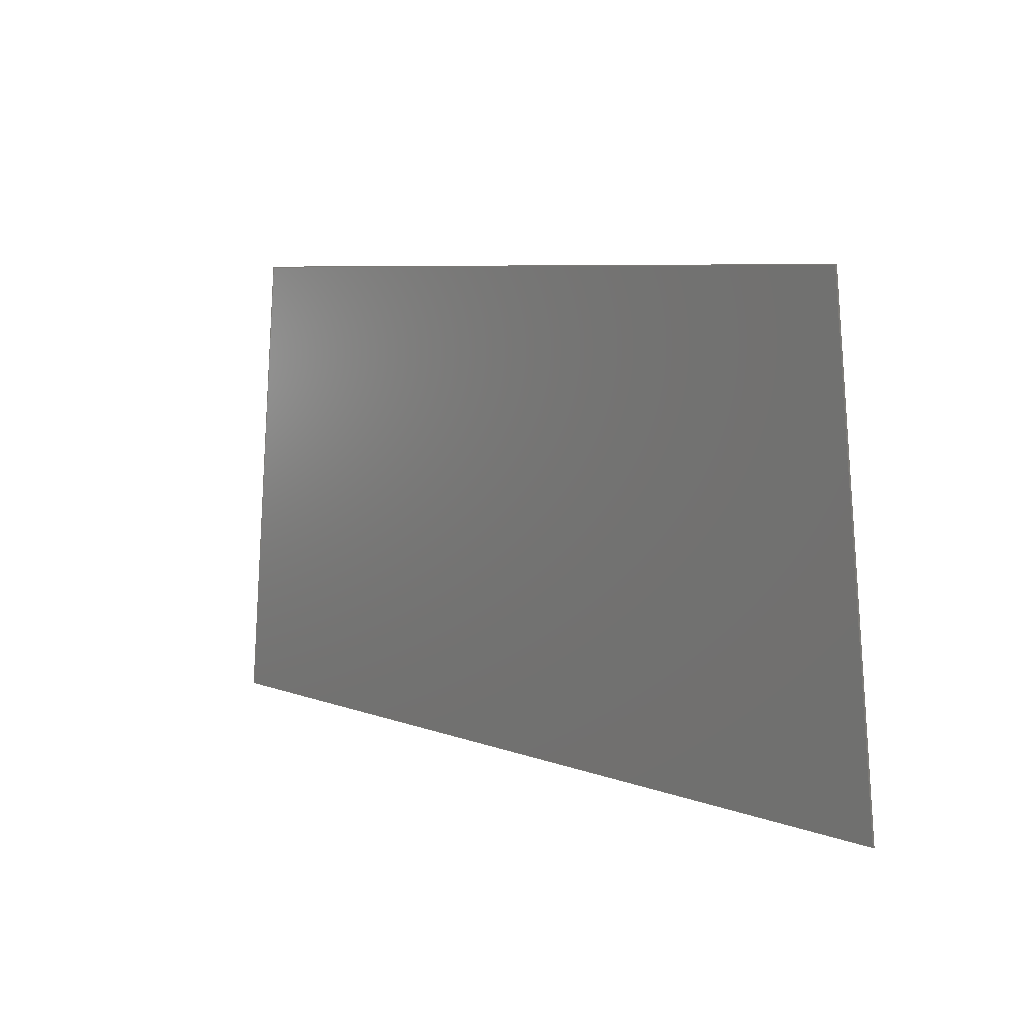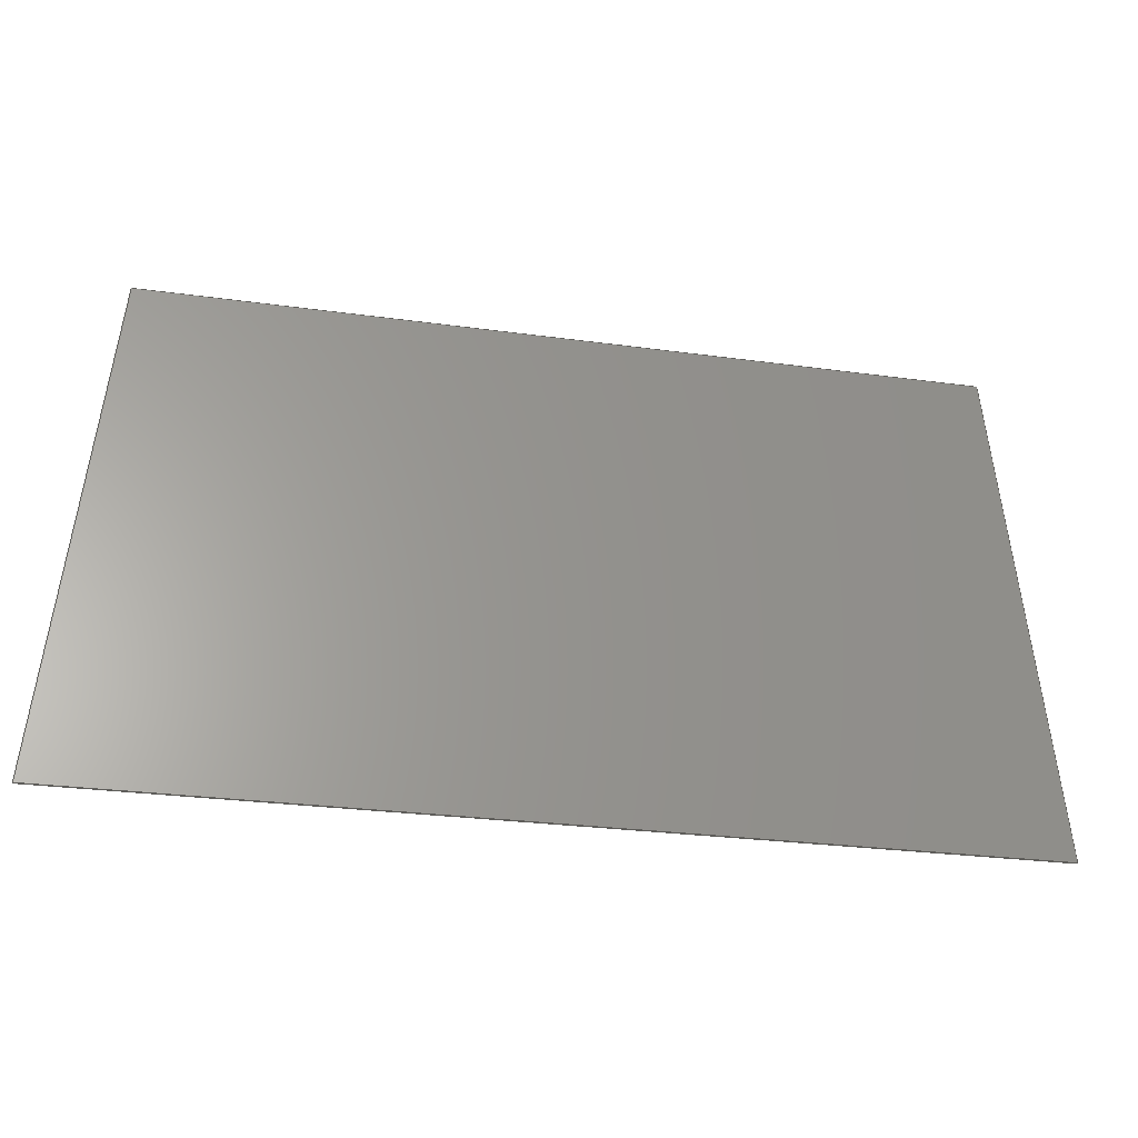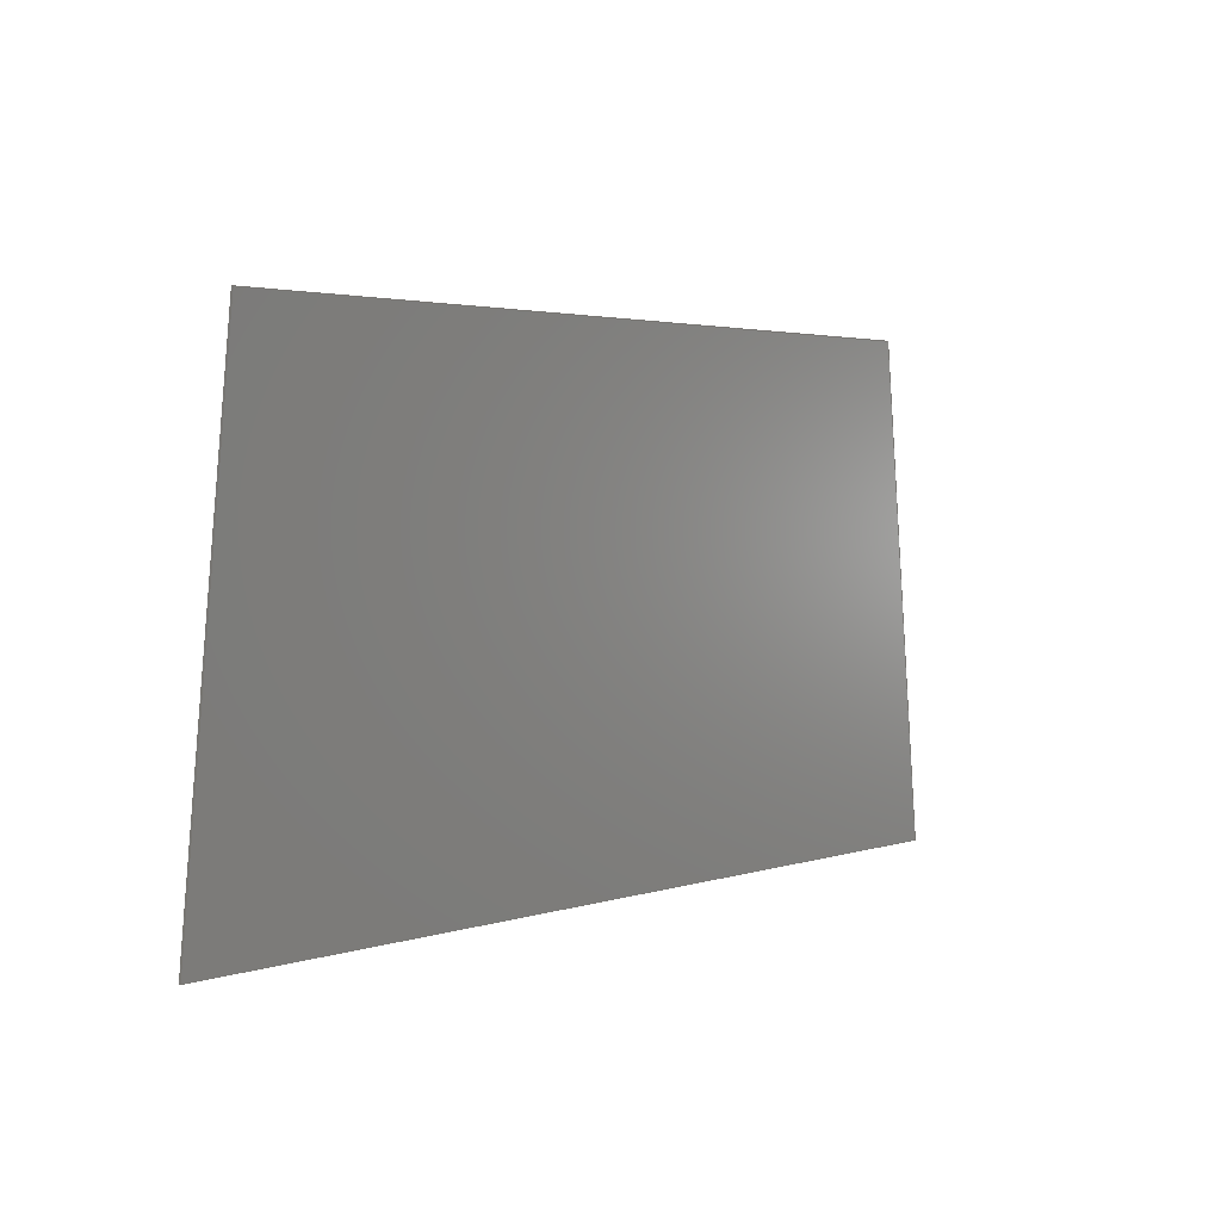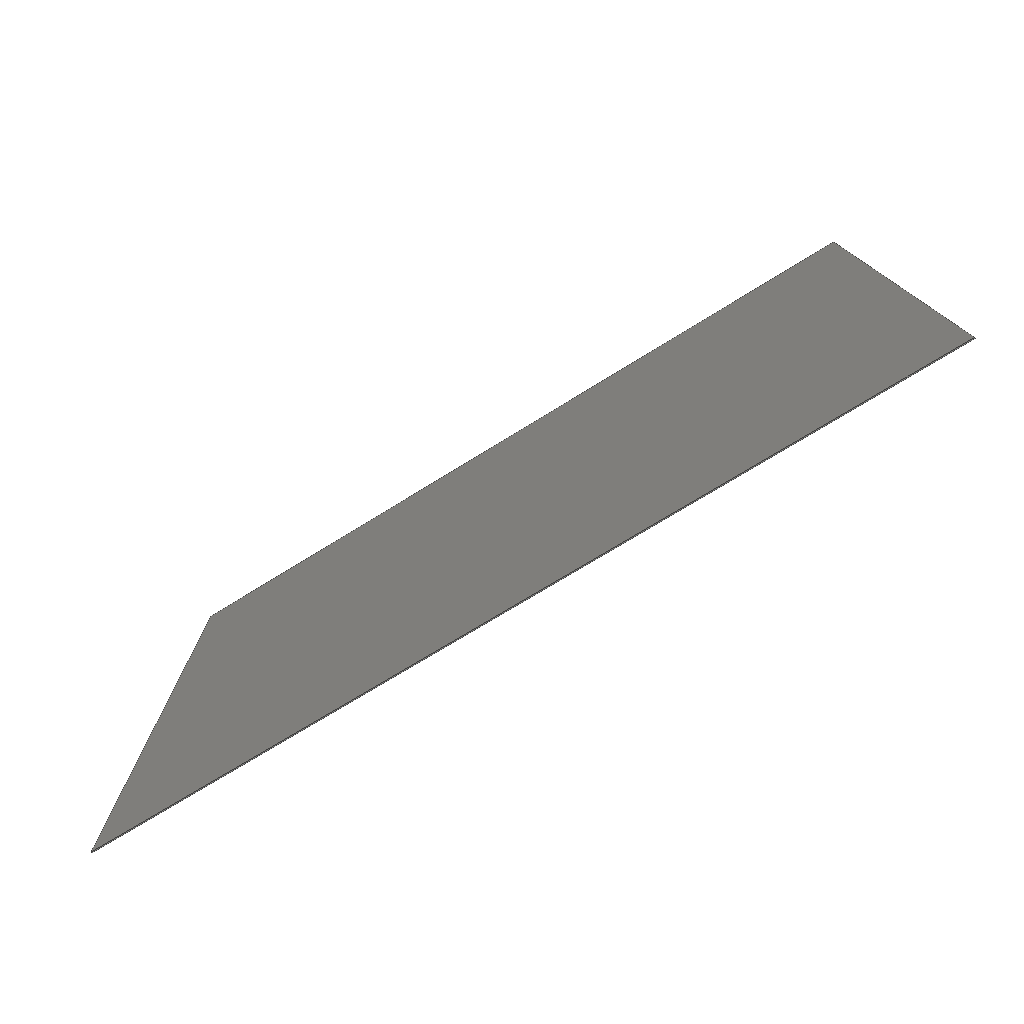
<metadata>
{"format":"step","ext":"step","renderer":"f3d","projection":"perspective","resolution":1024,"background":"white","views":[{"elev":6.7,"azim":-131.3,"up":"+Z"},{"elev":-27.0,"azim":-12.1,"up":"+Z"},{"elev":2.8,"azim":-49.4,"up":"+Z"},{"elev":-69.7,"azim":-147.7,"up":"+Z"}]}
</metadata>
<code>
ISO-10303-21;
DATA;
#1 = CARTESIAN_POINT ( 'NONE',  ( -242.7, 1, 305.9 ) ) ;
#2 = VECTOR ( 'NONE', #127, 1000 ) ;
#3 = APPROVAL_PERSON_ORGANIZATION ( #103, #230, #181 ) ;
#4 = CARTESIAN_POINT ( 'NONE',  ( 0, 1, 0 ) ) ;
#5 = APPLICATION_PROTOCOL_DEFINITION ( 'international standard', 'config_control_design', 1994, #116 ) ;
#6 = DATE_TIME_ROLE ( 'creation_date' ) ;
#7 =( NAMED_UNIT ( * ) SI_UNIT ( $, .STERADIAN. ) SOLID_ANGLE_UNIT ( ) );
#8 = DIRECTION ( 'NONE',  ( 1, 0, 0 ) ) ;
#9 = ADVANCED_BREP_SHAPE_REPRESENTATION ( 'Floor_Default_sldprt', ( #67, #171 ), #182 ) ;
#10 = CC_DESIGN_PERSON_AND_ORGANIZATION_ASSIGNMENT ( #82, #93, ( #176 ) ) ;
#11 = ORIENTED_EDGE ( 'NONE', *, *, #150, .F. ) ;
#12 = EDGE_CURVE ( 'NONE', #88, #227, #184, .T. ) ;
#13 = APPROVAL_DATE_TIME ( #33, #173 ) ;
#14 = PERSON_AND_ORGANIZATION_ROLE ( 'design_supplier' ) ;
#15 = CARTESIAN_POINT ( 'NONE',  ( -242.7, 1, 305.9 ) ) ;
#16 = CALENDAR_DATE ( 2021, 1, 4 ) ;
#17 = LINE ( 'NONE', #237, #83 ) ;
#18 = DIRECTION ( 'NONE',  ( 1, 0, 0 ) ) ;
#19 = CC_DESIGN_PERSON_AND_ORGANIZATION_ASSIGNMENT ( #235, #197, ( #199 ) ) ;
#20 = DIRECTION ( 'NONE',  ( -0.9943, 0, -0.1069 ) ) ;
#21 = PLANE ( 'NONE',  #26 ) ;
#22 = ORIENTED_EDGE ( 'NONE', *, *, #96, .F. ) ;
#23 = ORIENTED_EDGE ( 'NONE', *, *, #104, .T. ) ;
#24 = ADVANCED_FACE ( 'NONE', ( #35 ), #38, .T. ) ;
#25 = LINE ( 'NONE', #229, #193 ) ;
#26 = AXIS2_PLACEMENT_3D ( 'NONE', #4, #146, #220 ) ;
#27 = ORIENTED_EDGE ( 'NONE', *, *, #85, .T. ) ;
#28 = PERSON_AND_ORGANIZATION ( #89, #158 ) ;
#29 = ADVANCED_FACE ( 'NONE', ( #76 ), #180, .F. ) ;
#30 = CLOSED_SHELL ( 'NONE', ( #145, #56, #29, #77, #48, #24 ) ) ;
#31 = APPROVAL_PERSON_ORGANIZATION ( #28, #46, #120 ) ;
#32 = COORDINATED_UNIVERSAL_TIME_OFFSET ( 0, 0, .AHEAD. ) ;
#33 = DATE_AND_TIME ( #49, #112 ) ;
#34 = VECTOR ( 'NONE', #172, 1000 ) ;
#35 = FACE_OUTER_BOUND ( 'NONE', #149, .T. ) ;
#36 = SECURITY_CLASSIFICATION_LEVEL ( 'unclassified' ) ;
#37 = CARTESIAN_POINT ( 'NONE',  ( -242.7, 0, 305.9 ) ) ;
#38 = PLANE ( 'NONE',  #156 ) ;
#39 = CARTESIAN_POINT ( 'NONE',  ( 0, 0, 0 ) ) ;
#40 = EDGE_LOOP ( 'NONE', ( #79, #22, #101, #27 ) ) ;
#41 = COORDINATED_UNIVERSAL_TIME_OFFSET ( 0, 0, .AHEAD. ) ;
#42 = CC_DESIGN_PERSON_AND_ORGANIZATION_ASSIGNMENT ( #130, #210, ( #208 ) ) ;
#43 = LINE ( 'NONE', #55, #47 ) ;
#44 = ORIENTED_EDGE ( 'NONE', *, *, #92, .T. ) ;
#45 = MECHANICAL_CONTEXT ( 'NONE', #99, 'mechanical' ) ;
#46 = APPROVAL ( #115, 'UNSPECIFIED' ) ;
#47 = VECTOR ( 'NONE', #166, 1000 ) ;
#48 = ADVANCED_FACE ( 'NONE', ( #186 ), #21, .F. ) ;
#49 = CALENDAR_DATE ( 2021, 1, 4 ) ;
#50 = ORIENTED_EDGE ( 'NONE', *, *, #194, .F. ) ;
#51 = DATE_AND_TIME ( #68, #226 ) ;
#52 = DIRECTION ( 'NONE',  ( -0, -1, -0 ) ) ;
#53 = AXIS2_PLACEMENT_3D ( 'NONE', #236, #90, #123 ) ;
#54 = FACE_OUTER_BOUND ( 'NONE', #69, .T. ) ;
#55 = CARTESIAN_POINT ( 'NONE',  ( -242.7, 1, 305.9 ) ) ;
#56 = ADVANCED_FACE ( 'NONE', ( #54 ), #141, .F. ) ;
#57 = APPROVAL_DATE_TIME ( #59, #46 ) ;
#58 = ORIENTED_EDGE ( 'NONE', *, *, #12, .F. ) ;
#59 = DATE_AND_TIME ( #102, #119 ) ;
#60 = DIRECTION ( 'NONE',  ( -0.1069, 0, -0.9943 ) ) ;
#61 = ORIENTED_EDGE ( 'NONE', *, *, #150, .T. ) ;
#62 = EDGE_CURVE ( 'NONE', #63, #84, #86, .T. ) ;
#63 = VERTEX_POINT ( 'NONE', #185 ) ;
#64 = DIRECTION ( 'NONE',  ( 0.1069, -0, -0.9943 ) ) ;
#65 = CC_DESIGN_PERSON_AND_ORGANIZATION_ASSIGNMENT ( #122, #159, ( #107 ) ) ;
#66 = ORIENTED_EDGE ( 'NONE', *, *, #140, .F. ) ;
#67 = MANIFOLD_SOLID_BREP ( 'Boss-Extrude1', #30 ) ;
#68 = CALENDAR_DATE ( 2021, 1, 4 ) ;
#69 = EDGE_LOOP ( 'NONE', ( #174, #133, #192, #23 ) ) ;
#70 = COORDINATED_UNIVERSAL_TIME_OFFSET ( 0, 0, .AHEAD. ) ;
#71 = DATE_AND_TIME ( #16, #164 ) ;
#72 = DIRECTION ( 'NONE',  ( 0, -1, 0 ) ) ;
#73 = DIRECTION ( 'NONE',  ( -0, -1, -0 ) ) ;
#74 = LINE ( 'NONE', #152, #215 ) ;
#75 = CC_DESIGN_APPROVAL ( #46, ( #208 ) ) ;
#76 = FACE_OUTER_BOUND ( 'NONE', #136, .T. ) ;
#77 = ADVANCED_FACE ( 'NONE', ( #207 ), #157, .F. ) ;
#78 = LINE ( 'NONE', #148, #163 ) ;
#79 = ORIENTED_EDGE ( 'NONE', *, *, #140, .T. ) ;
#80 = LINE ( 'NONE', #224, #34 ) ;
#81 = EDGE_LOOP ( 'NONE', ( #118, #187, #139, #177 ) ) ;
#82 = PERSON_AND_ORGANIZATION ( #89, #158 ) ;
#83 = VECTOR ( 'NONE', #73, 1000 ) ;
#84 = VERTEX_POINT ( 'NONE', #202 ) ;
#85 = EDGE_CURVE ( 'NONE', #63, #211, #110, .T. ) ;
#86 = LINE ( 'NONE', #221, #2 ) ;
#87 = DATE_TIME_ROLE ( 'classification_date' ) ;
#88 = VERTEX_POINT ( 'NONE', #37 ) ;
#89 = PERSON ( 'UNSPECIFIED', 'UNSPECIFIED', 'UNSPECIFIED', ('UNSPECIFIED'), ('UNSPECIFIED'), ('UNSPECIFIED') ) ;
#90 = DIRECTION ( 'NONE',  ( 0, 0, 1 ) ) ;
#91 = CARTESIAN_POINT ( 'NONE',  ( 587.3, 1, -159.1 ) ) ;
#92 = EDGE_CURVE ( 'NONE', #109, #227, #106, .T. ) ;
#93 = PERSON_AND_ORGANIZATION_ROLE ( 'design_owner' ) ;
#94 = CALENDAR_DATE ( 2021, 1, 4 ) ;
#95 = VERTEX_POINT ( 'NONE', #1 ) ;
#96 = EDGE_CURVE ( 'NONE', #84, #114, #17, .T. ) ;
#97 = LOCAL_TIME ( 18, 23, 52, #41 ) ;
#98 = APPLICATION_PROTOCOL_DEFINITION ( 'international standard', 'config_control_design', 1994, #99 ) ;
#99 = APPLICATION_CONTEXT ( 'configuration controlled 3d designs of mechanical parts and assemblies' ) ;
#100 = ORIENTED_EDGE ( 'NONE', *, *, #124, .F. ) ;
#101 = ORIENTED_EDGE ( 'NONE', *, *, #62, .F. ) ;
#102 = CALENDAR_DATE ( 2021, 1, 4 ) ;
#103 = PERSON_AND_ORGANIZATION ( #89, #158 ) ;
#104 = EDGE_CURVE ( 'NONE', #95, #88, #143, .T. ) ;
#105 = COORDINATED_UNIVERSAL_TIME_OFFSET ( 0, 0, .AHEAD. ) ;
#106 = LINE ( 'NONE', #161, #134 ) ;
#107 = SECURITY_CLASSIFICATION ( '', '', #36 ) ;
#108 = CC_DESIGN_DATE_AND_TIME_ASSIGNMENT ( #169, #6, ( #208 ) ) ;
#109 = VERTEX_POINT ( 'NONE', #126 ) ;
#110 = LINE ( 'NONE', #91, #154 ) ;
#111 = CARTESIAN_POINT ( 'NONE',  ( 0, 0, 0 ) ) ;
#112 = LOCAL_TIME ( 18, 23, 52, #70 ) ;
#113 = DIRECTION ( 'NONE',  ( 0.1069, -0, 0.9943 ) ) ;
#114 = VERTEX_POINT ( 'NONE', #204 ) ;
#115 = APPROVAL_STATUS ( 'not_yet_approved' ) ;
#116 = APPLICATION_CONTEXT ( 'configuration controlled 3d designs of mechanical parts and assemblies' ) ;
#117 =( NAMED_UNIT ( * ) PLANE_ANGLE_UNIT ( ) SI_UNIT ( $, .RADIAN. ) );
#118 = ORIENTED_EDGE ( 'NONE', *, *, #168, .T. ) ;
#119 = LOCAL_TIME ( 18, 23, 52, #32 ) ;
#120 = APPROVAL_ROLE ( '' ) ;
#121 = CC_DESIGN_SECURITY_CLASSIFICATION ( #107, ( #199 ) ) ;
#122 = PERSON_AND_ORGANIZATION ( #89, #158 ) ;
#123 = DIRECTION ( 'NONE',  ( 1, 0, -0 ) ) ;
#124 = EDGE_CURVE ( 'NONE', #109, #63, #74, .T. ) ;
#125 = PERSON_AND_ORGANIZATION ( #89, #158 ) ;
#126 = CARTESIAN_POINT ( 'NONE',  ( 537.3, 1, 305.9 ) ) ;
#127 = DIRECTION ( 'NONE',  ( -1, -0, -0 ) ) ;
#128 = DIRECTION ( 'NONE',  ( -1, 0, -0 ) ) ;
#129 = AXIS2_PLACEMENT_3D ( 'NONE', #228, #225, #60 ) ;
#130 = PERSON_AND_ORGANIZATION ( #89, #158 ) ;
#131 = CARTESIAN_POINT ( 'NONE',  ( 587.3, 0, -159.1 ) ) ;
#132 = LINE ( 'NONE', #191, #195 ) ;
#133 = ORIENTED_EDGE ( 'NONE', *, *, #92, .F. ) ;
#134 = VECTOR ( 'NONE', #183, 1000 ) ;
#135 = APPROVAL_PERSON_ORGANIZATION ( #232, #173, #203 ) ;
#136 = EDGE_LOOP ( 'NONE', ( #198, #190, #100, #44 ) ) ;
#137 =( LENGTH_UNIT ( ) NAMED_UNIT ( * ) SI_UNIT ( .MILLI., .METRE. ) );
#138 = SHAPE_DEFINITION_REPRESENTATION ( #189, #9 ) ;
#139 = ORIENTED_EDGE ( 'NONE', *, *, #124, .T. ) ;
#140 = EDGE_CURVE ( 'NONE', #211, #114, #80, .T. ) ;
#141 = PLANE ( 'NONE',  #219 ) ;
#142 = APPROVAL_STATUS ( 'not_yet_approved' ) ;
#143 = LINE ( 'NONE', #217, #153 ) ;
#144 = DIRECTION ( 'NONE',  ( -0.1069, 0, 0.9943 ) ) ;
#145 = ADVANCED_FACE ( 'NONE', ( #151 ), #212, .F. ) ;
#146 = DIRECTION ( 'NONE',  ( 0, -1, 0 ) ) ;
#147 = DIRECTION ( 'NONE',  ( 0.1069, -0, -0.9943 ) ) ;
#148 = CARTESIAN_POINT ( 'NONE',  ( -242.7, 0, 305.9 ) ) ;
#149 = EDGE_LOOP ( 'NONE', ( #11, #66, #50, #58 ) ) ;
#150 = EDGE_CURVE ( 'NONE', #114, #88, #78, .T. ) ;
#151 = FACE_OUTER_BOUND ( 'NONE', #167, .T. ) ;
#152 = CARTESIAN_POINT ( 'NONE',  ( 587.3, 1, -159.1 ) ) ;
#153 = VECTOR ( 'NONE', #52, 1000 ) ;
#154 = VECTOR ( 'NONE', #165, 1000 ) ;
#155 = COORDINATED_UNIVERSAL_TIME_OFFSET ( 0, 0, .AHEAD. ) ;
#156 = AXIS2_PLACEMENT_3D ( 'NONE', #111, #72, #160 ) ;
#157 = PLANE ( 'NONE',  #53 ) ;
#158 = ORGANIZATION ( 'UNSPECIFIED', 'UNSPECIFIED', '' ) ;
#159 = PERSON_AND_ORGANIZATION_ROLE ( 'classification_officer' ) ;
#160 = DIRECTION ( 'NONE',  ( 0, 0, -1 ) ) ;
#161 = CARTESIAN_POINT ( 'NONE',  ( 537.3, 1, 305.9 ) ) ;
#162 = CARTESIAN_POINT ( 'NONE',  ( 587.3, 1, -159.1 ) ) ;
#163 = VECTOR ( 'NONE', #113, 1000 ) ;
#164 = LOCAL_TIME ( 18, 23, 52, #105 ) ;
#165 = DIRECTION ( 'NONE',  ( -0, -1, -0 ) ) ;
#166 = DIRECTION ( 'NONE',  ( 0.1069, -0, 0.9943 ) ) ;
#167 = EDGE_LOOP ( 'NONE', ( #61, #201, #234, #170 ) ) ;
#168 = EDGE_CURVE ( 'NONE', #84, #95, #43, .T. ) ;
#169 = DATE_AND_TIME ( #94, #97 ) ;
#170 = ORIENTED_EDGE ( 'NONE', *, *, #96, .T. ) ;
#171 = AXIS2_PLACEMENT_3D ( 'NONE', #39, #188, #8 ) ;
#172 = DIRECTION ( 'NONE',  ( -1, -0, -0 ) ) ;
#173 = APPROVAL ( #142, 'UNSPECIFIED' ) ;
#174 = ORIENTED_EDGE ( 'NONE', *, *, #12, .T. ) ;
#175 = AXIS2_PLACEMENT_3D ( 'NONE', #162, #20, #144 ) ;
#176 = PRODUCT ( 'Floor_Default_sldprt', 'Floor_Default_sldprt', '', ( #45 ) ) ;
#177 = ORIENTED_EDGE ( 'NONE', *, *, #62, .T. ) ;
#178 = CARTESIAN_POINT ( 'NONE',  ( 537.3, 0, 305.9 ) ) ;
#179 = APPROVAL_DATE_TIME ( #51, #230 ) ;
#180 = PLANE ( 'NONE',  #175 ) ;
#181 = APPROVAL_ROLE ( '' ) ;
#182 =( GEOMETRIC_REPRESENTATION_CONTEXT ( 3 ) GLOBAL_UNCERTAINTY_ASSIGNED_CONTEXT ( ( #223 ) ) GLOBAL_UNIT_ASSIGNED_CONTEXT ( ( #137, #117, #7 ) ) REPRESENTATION_CONTEXT ( 'NONE', 'WORKASPACE' ) );
#183 = DIRECTION ( 'NONE',  ( -0, -1, -0 ) ) ;
#184 = LINE ( 'NONE', #205, #231 ) ;
#185 = CARTESIAN_POINT ( 'NONE',  ( 587.3, 1, -159.1 ) ) ;
#186 = FACE_OUTER_BOUND ( 'NONE', #81, .T. ) ;
#187 = ORIENTED_EDGE ( 'NONE', *, *, #233, .T. ) ;
#188 = DIRECTION ( 'NONE',  ( 0, 0, 1 ) ) ;
#189 = PRODUCT_DEFINITION_SHAPE ( 'NONE', 'NONE',  #208 ) ;
#190 = ORIENTED_EDGE ( 'NONE', *, *, #85, .F. ) ;
#191 = CARTESIAN_POINT ( 'NONE',  ( -242.7, 1, 305.9 ) ) ;
#192 = ORIENTED_EDGE ( 'NONE', *, *, #233, .F. ) ;
#193 = VECTOR ( 'NONE', #64, 1000 ) ;
#194 = EDGE_CURVE ( 'NONE', #227, #211, #25, .T. ) ;
#195 = VECTOR ( 'NONE', #196, 1000 ) ;
#196 = DIRECTION ( 'NONE',  ( 1, 0, 0 ) ) ;
#197 = PERSON_AND_ORGANIZATION_ROLE ( 'creator' ) ;
#198 = ORIENTED_EDGE ( 'NONE', *, *, #194, .T. ) ;
#199 = PRODUCT_DEFINITION_FORMATION_WITH_SPECIFIED_SOURCE ( 'ANY', '', #176, .NOT_KNOWN. ) ;
#200 = APPROVAL_STATUS ( 'not_yet_approved' ) ;
#201 = ORIENTED_EDGE ( 'NONE', *, *, #104, .F. ) ;
#202 = CARTESIAN_POINT ( 'NONE',  ( -292.7, 1, -159.1 ) ) ;
#203 = APPROVAL_ROLE ( '' ) ;
#204 = CARTESIAN_POINT ( 'NONE',  ( -292.7, 0, -159.1 ) ) ;
#205 = CARTESIAN_POINT ( 'NONE',  ( -242.7, 0, 305.9 ) ) ;
#206 = DESIGN_CONTEXT ( 'detailed design', #116, 'design' ) ;
#207 = FACE_OUTER_BOUND ( 'NONE', #40, .T. ) ;
#208 = PRODUCT_DEFINITION ( 'UNKNOWN', '', #199, #206 ) ;
#209 = CC_DESIGN_APPROVAL ( #230, ( #199 ) ) ;
#210 = PERSON_AND_ORGANIZATION_ROLE ( 'creator' ) ;
#211 = VERTEX_POINT ( 'NONE', #131 ) ;
#212 = PLANE ( 'NONE',  #129 ) ;
#213 = CC_DESIGN_APPROVAL ( #173, ( #107 ) ) ;
#214 = CC_DESIGN_PERSON_AND_ORGANIZATION_ASSIGNMENT ( #125, #14, ( #199 ) ) ;
#215 = VECTOR ( 'NONE', #147, 1000 ) ;
#216 = DIRECTION ( 'NONE',  ( 0, 0, -1 ) ) ;
#217 = CARTESIAN_POINT ( 'NONE',  ( -242.7, 1, 305.9 ) ) ;
#218 = PRODUCT_RELATED_PRODUCT_CATEGORY ( 'detail', '', ( #176 ) ) ;
#219 = AXIS2_PLACEMENT_3D ( 'NONE', #15, #216, #128 ) ;
#220 = DIRECTION ( 'NONE',  ( 0, 0, -1 ) ) ;
#221 = CARTESIAN_POINT ( 'NONE',  ( -292.7, 1, -159.1 ) ) ;
#222 = CC_DESIGN_DATE_AND_TIME_ASSIGNMENT ( #71, #87, ( #107 ) ) ;
#223 = UNCERTAINTY_MEASURE_WITH_UNIT (LENGTH_MEASURE( 1e-05 ), #137, 'distance_accuracy_value', 'NONE');
#224 = CARTESIAN_POINT ( 'NONE',  ( -292.7, 0, -159.1 ) ) ;
#225 = DIRECTION ( 'NONE',  ( 0.9943, 0, -0.1069 ) ) ;
#226 = LOCAL_TIME ( 18, 23, 52, #155 ) ;
#227 = VERTEX_POINT ( 'NONE', #178 ) ;
#228 = CARTESIAN_POINT ( 'NONE',  ( -242.7, 1, 305.9 ) ) ;
#229 = CARTESIAN_POINT ( 'NONE',  ( 587.3, 0, -159.1 ) ) ;
#230 = APPROVAL ( #200, 'UNSPECIFIED' ) ;
#231 = VECTOR ( 'NONE', #18, 1000 ) ;
#232 = PERSON_AND_ORGANIZATION ( #89, #158 ) ;
#233 = EDGE_CURVE ( 'NONE', #95, #109, #132, .T. ) ;
#234 = ORIENTED_EDGE ( 'NONE', *, *, #168, .F. ) ;
#235 = PERSON_AND_ORGANIZATION ( #89, #158 ) ;
#236 = CARTESIAN_POINT ( 'NONE',  ( -292.7, 1, -159.1 ) ) ;
#237 = CARTESIAN_POINT ( 'NONE',  ( -292.7, 1, -159.1 ) ) ;
ENDSEC;
END-ISO-10303-21;

</code>
